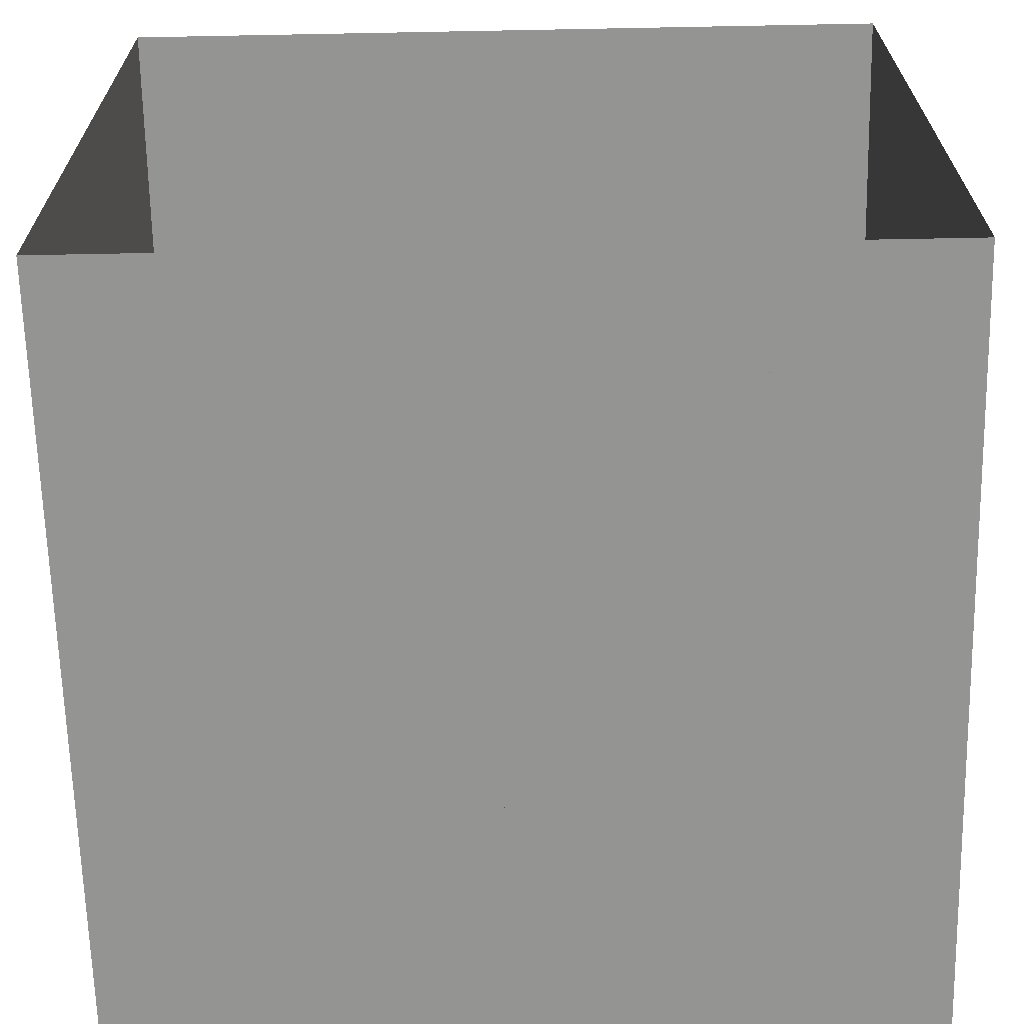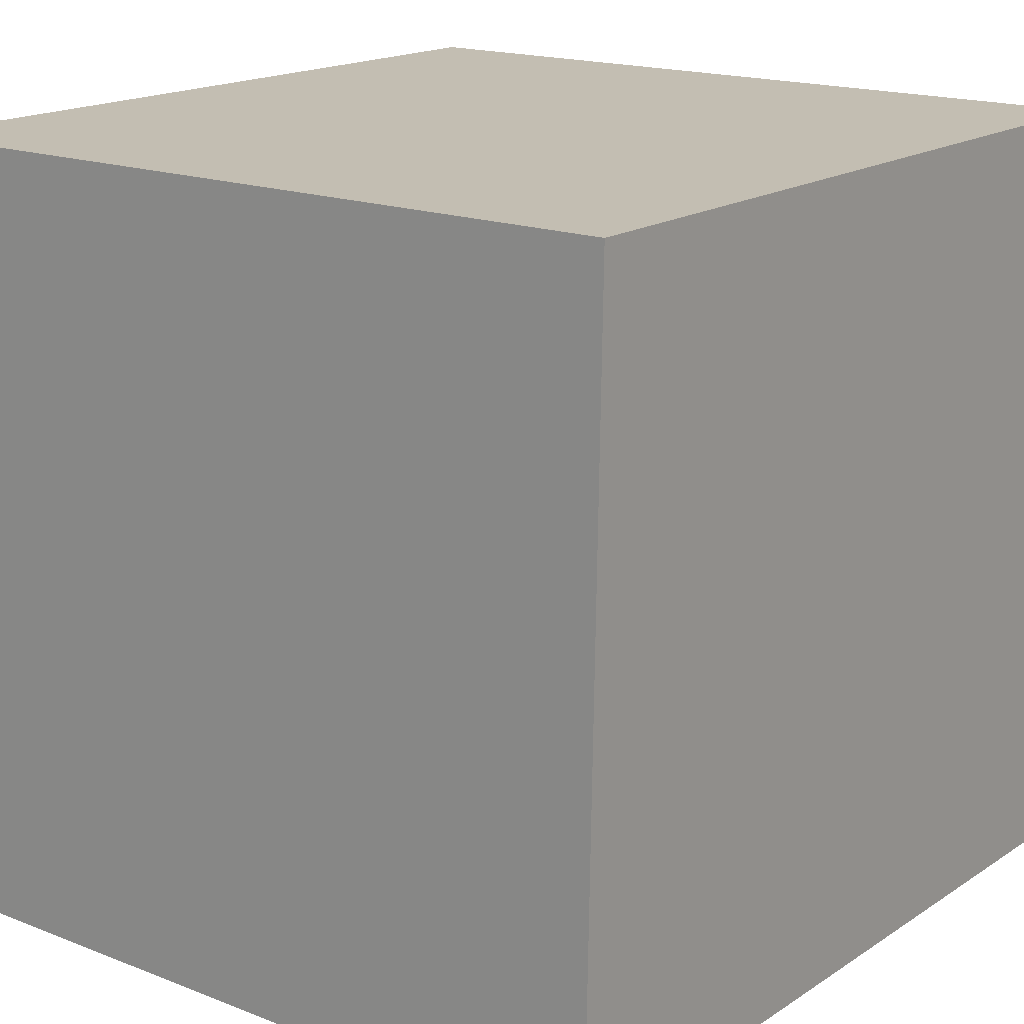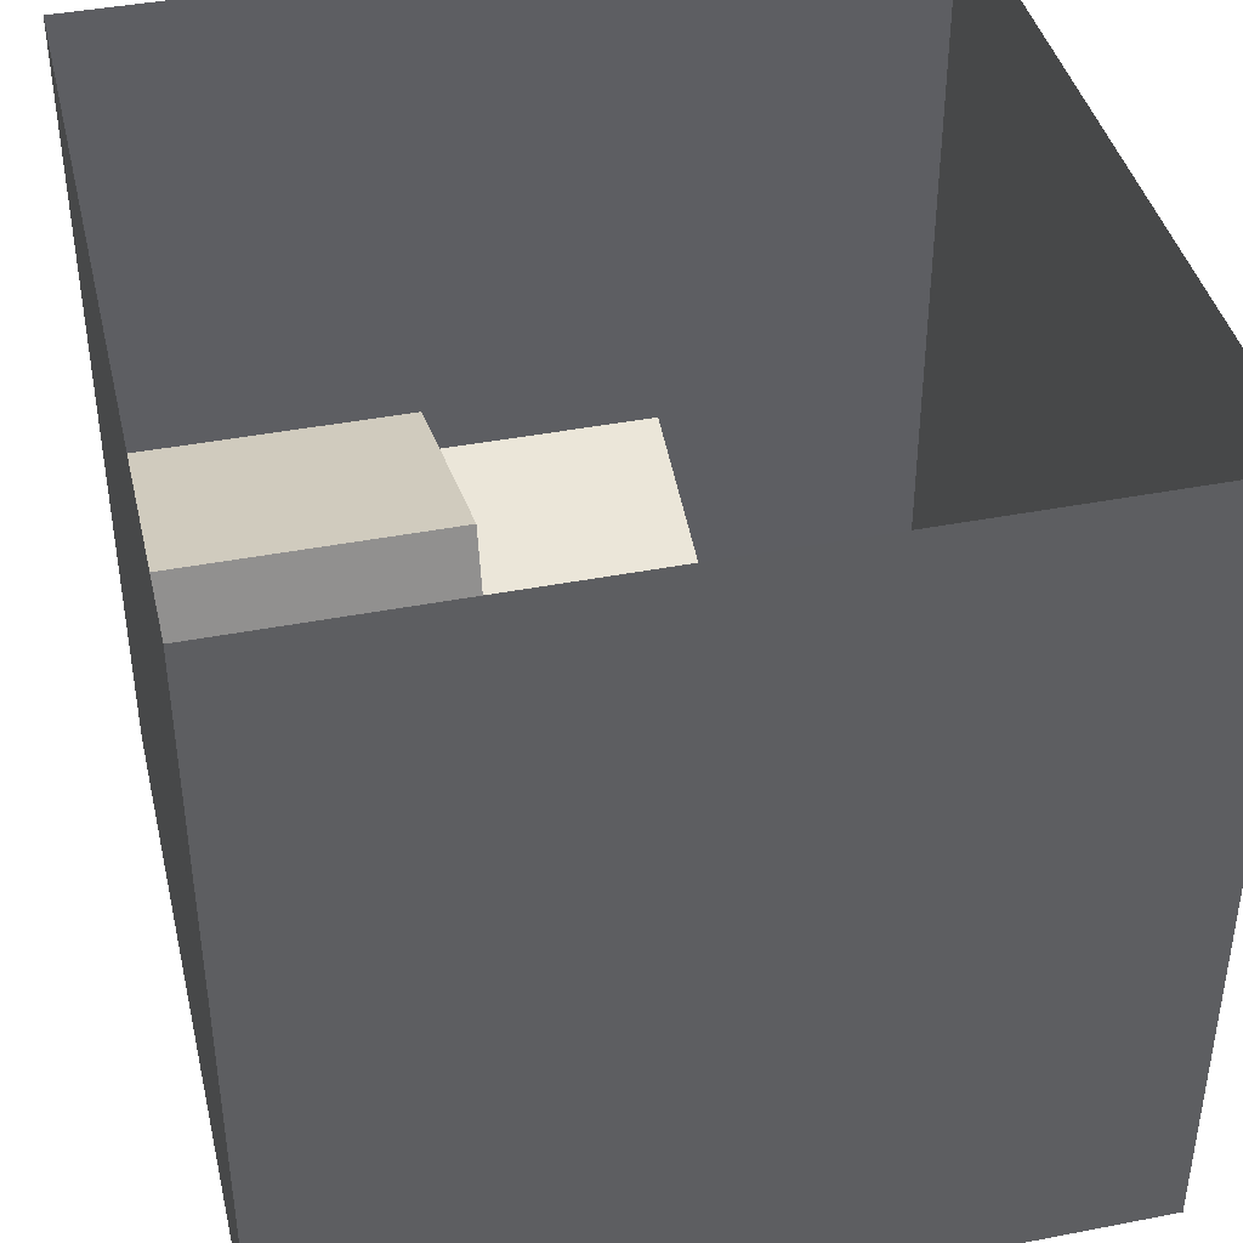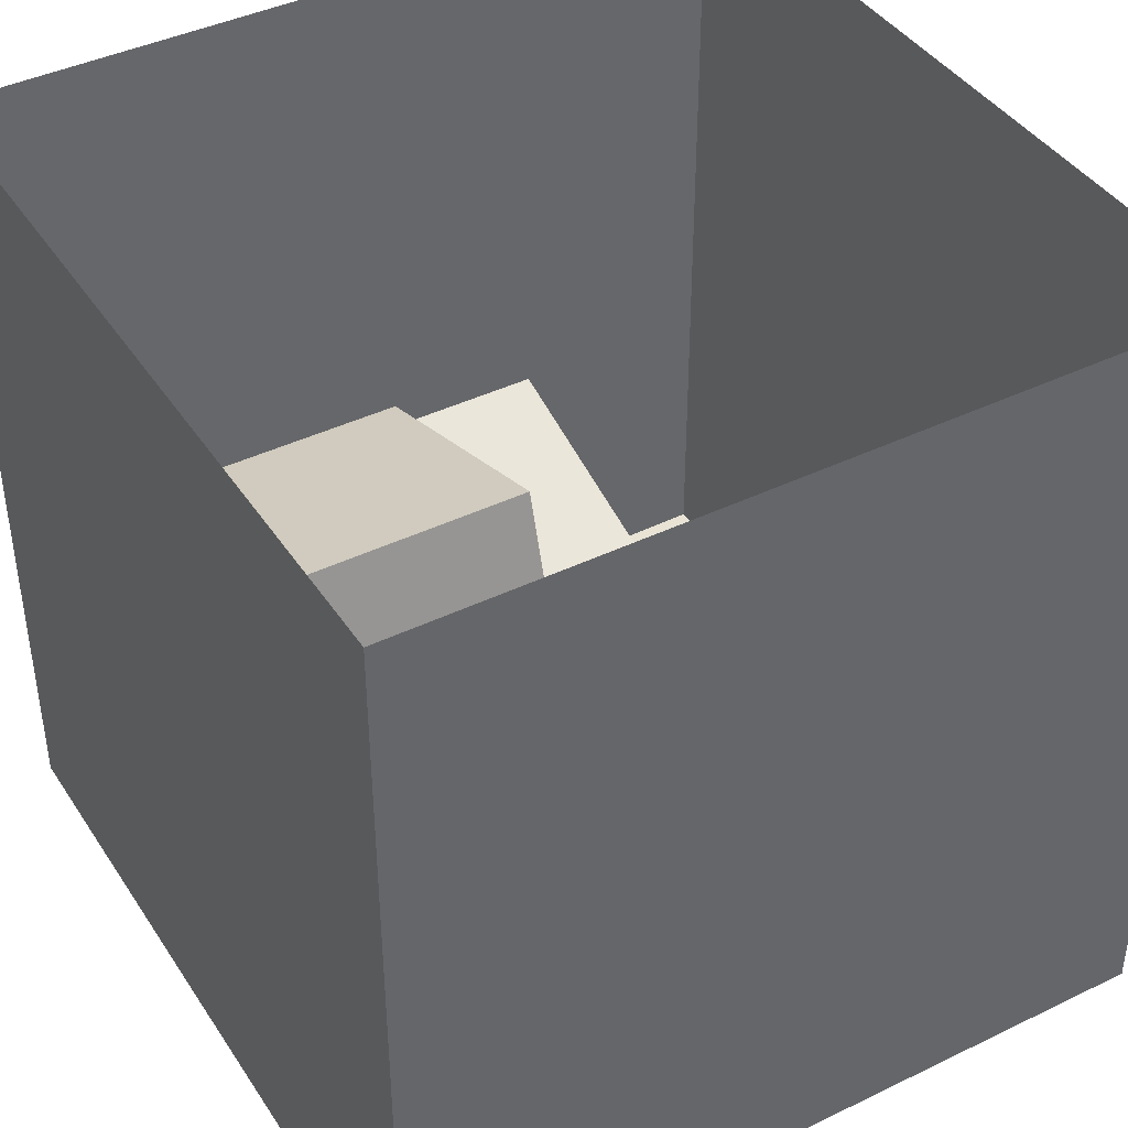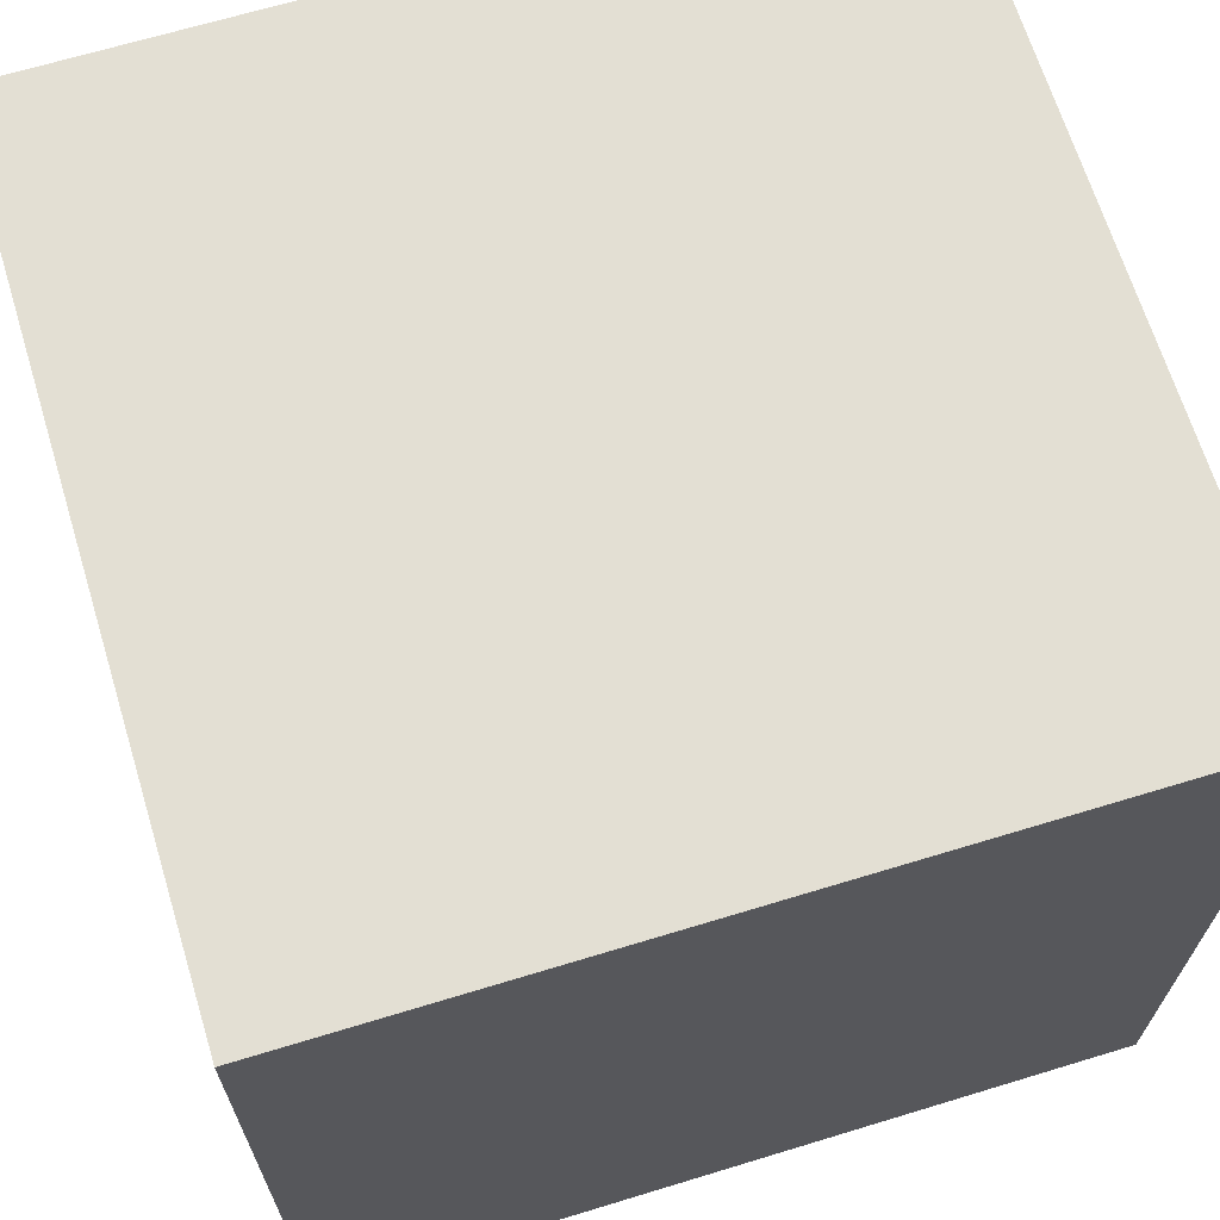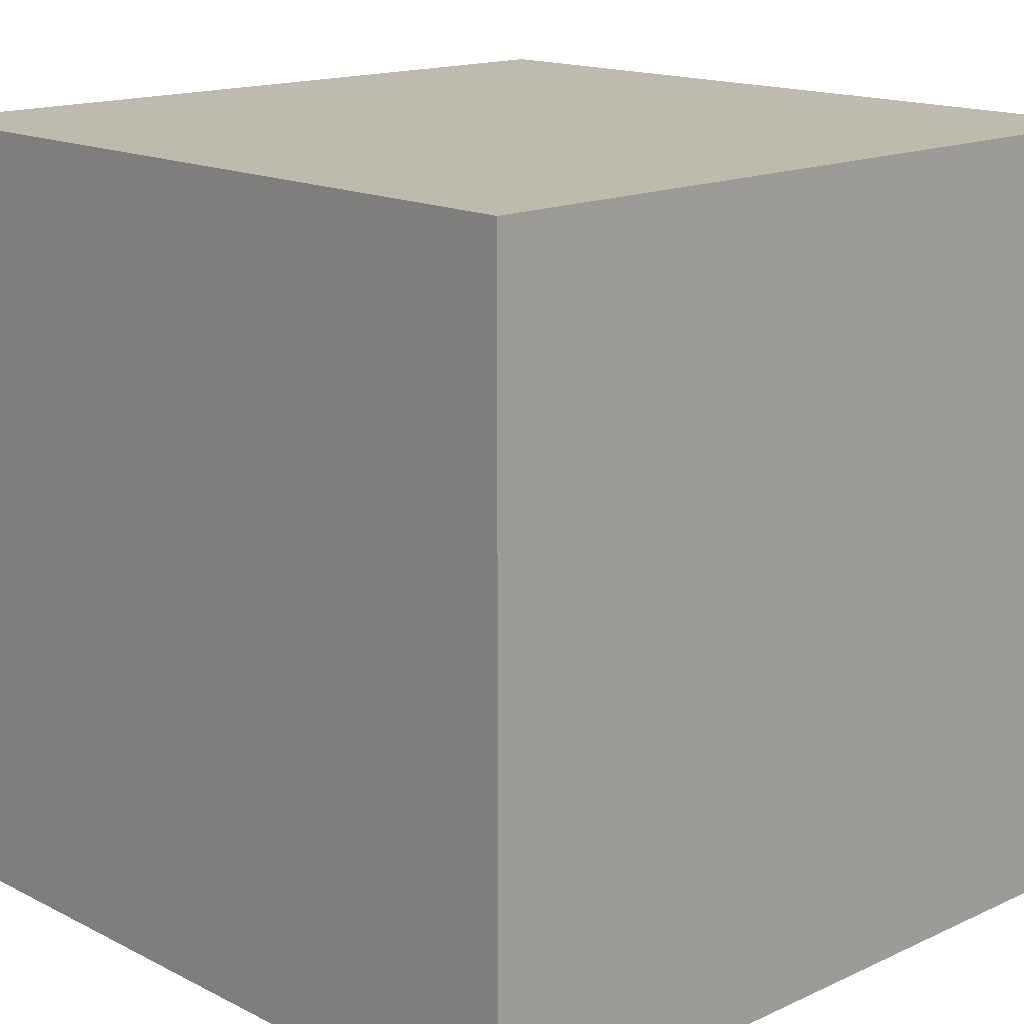
<metadata>
{"format":"obj","ext":"obj","renderer":"f3d","projection":"perspective","resolution":1024,"background":"white","views":[{"elev":-67.0,"azim":1.1,"up":"+Y"},{"elev":17.3,"azim":-142.3,"up":"+Y"},{"elev":41.3,"azim":76.8,"up":"+Z"},{"elev":41.3,"azim":59.6,"up":"+Z"},{"elev":66.9,"azim":163.0,"up":"+Y"},{"elev":15.7,"azim":136.3,"up":"+Y"}]}
</metadata>
<code>
v -1.01 -0 0.99
v 1 -0 0.99
v 1 0 -1.04
v -0.99 0 -1.04
v -1.02 1.99 0.99
v -1.02 1.99 -1.04
v 1 1.99 -1.04
v 1 1.99 0.99
v -0.99 0 -1.04
v 1 0 -1.04
v 1 1.99 -1.04
v -1.02 1.99 -1.04
v 1 0 -1.04
v 1 -0 0.99
v 1 1.99 0.99
v 1 1.99 -1.04
v -1.01 -0 0.99
v -0.99 0 -1.04
v -1.02 1.99 -1.04
v -1.02 1.99 0.99
v 0.53 0.6 0.75
v 0.7 0.6 0.17
v 0.13 0.6 0
v -0.05 0.6 0.57
v -0.05 -0 0.57
v -0.05 0.6 0.57
v 0.13 0.6 0
v 0.13 0 0
v 0.53 -0 0.75
v 0.53 0.6 0.75
v -0.05 0.6 0.57
v -0.05 -0 0.57
v 0.7 -0 0.17
v 0.7 0.6 0.17
v 0.53 0.6 0.75
v 0.53 -0 0.75
v 0.13 0 0
v 0.13 0.6 0
v 0.7 0.6 0.17
v 0.7 -0 0.17
v -0.53 1.2 0.09
v 0.04 1.2 -0.09
v -0.14 1.2 -0.67
v -0.71 1.2 -0.49
v -0.53 -0 0.09
v -0.53 1.2 0.09
v -0.71 1.2 -0.49
v -0.71 0 -0.49
v -0.71 0 -0.49
v -0.71 1.2 -0.49
v -0.14 1.2 -0.67
v -0.14 0 -0.67
v -0.14 0 -0.67
v -0.14 1.2 -0.67
v 0.04 1.2 -0.09
v 0.04 0 -0.09
v 0.04 0 -0.09
v 0.04 1.2 -0.09
v -0.53 1.2 0.09
v -0.53 -0 0.09
v -0.24 1.98 0.16
v -0.24 1.98 -0.22
v 0.23 1.98 -0.22
v 0.23 1.98 0.16
g CornellBox-Original_CornellBox-Original_floor
f 1 2 3 4
g CornellBox-Original_CornellBox-Original_ceiling
f 5 6 7 8
g CornellBox-Original_CornellBox-Original_backWall
f 9 10 11 12
g CornellBox-Original_CornellBox-Original_rightWall
f 13 14 15 16
g CornellBox-Original_CornellBox-Original_leftWall
f 17 18 19 20
g CornellBox-Original_CornellBox-Original_shortBox
f 21 22 23 24
f 25 26 27 28
f 29 30 31 32
f 37 38 39 40
f 33 34 35 36
g CornellBox-Original_CornellBox-Original_tallBox
f 41 42 43 44
f 45 46 47 48
f 49 50 51 52
f 53 54 55 56
f 57 58 59 60
g CornellBox-Original_CornellBox-Original_light
f 61 62 63 64

</code>
